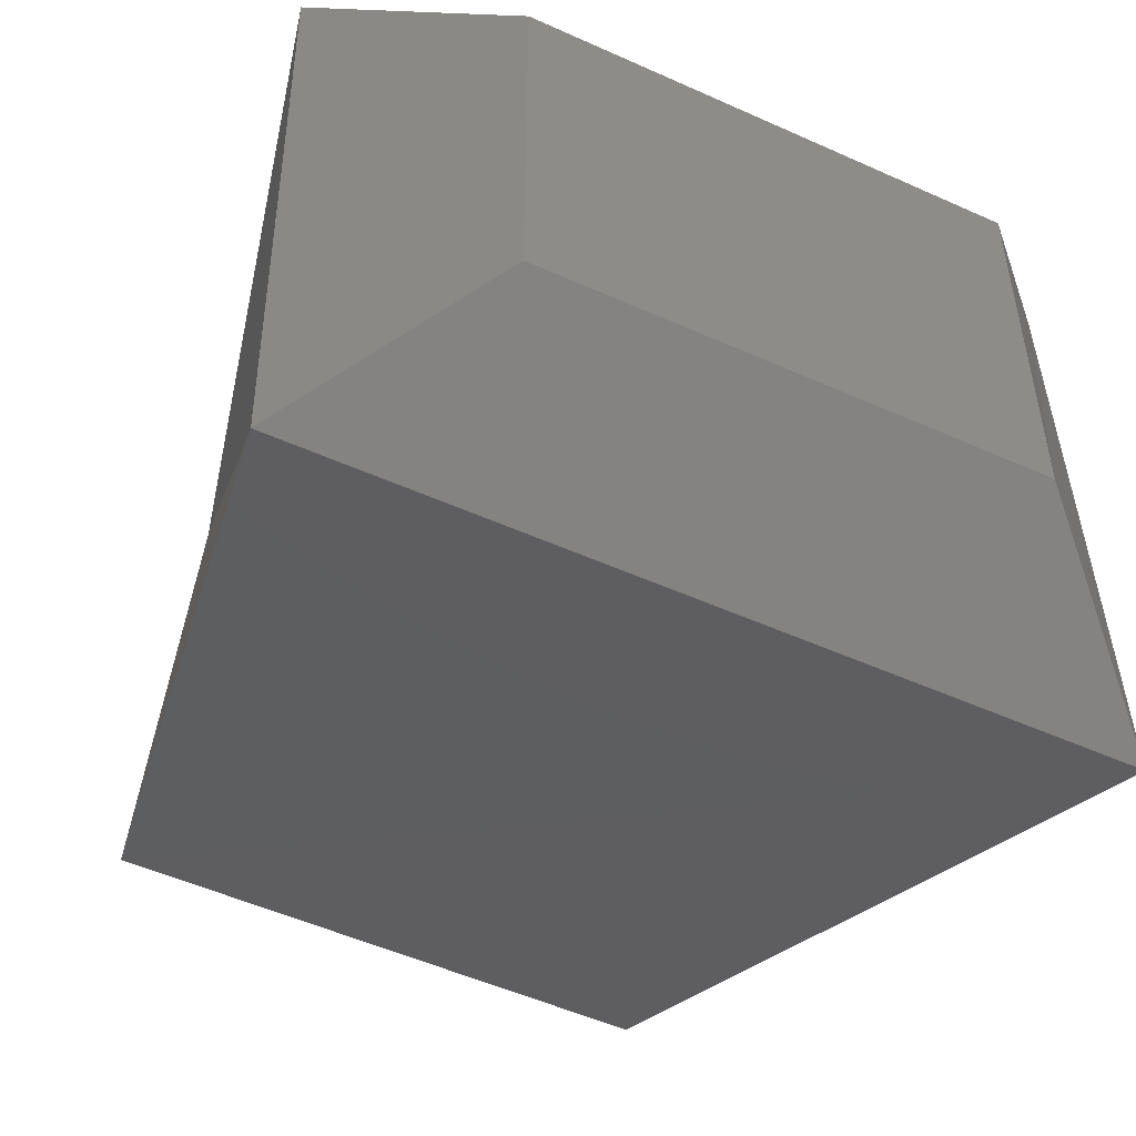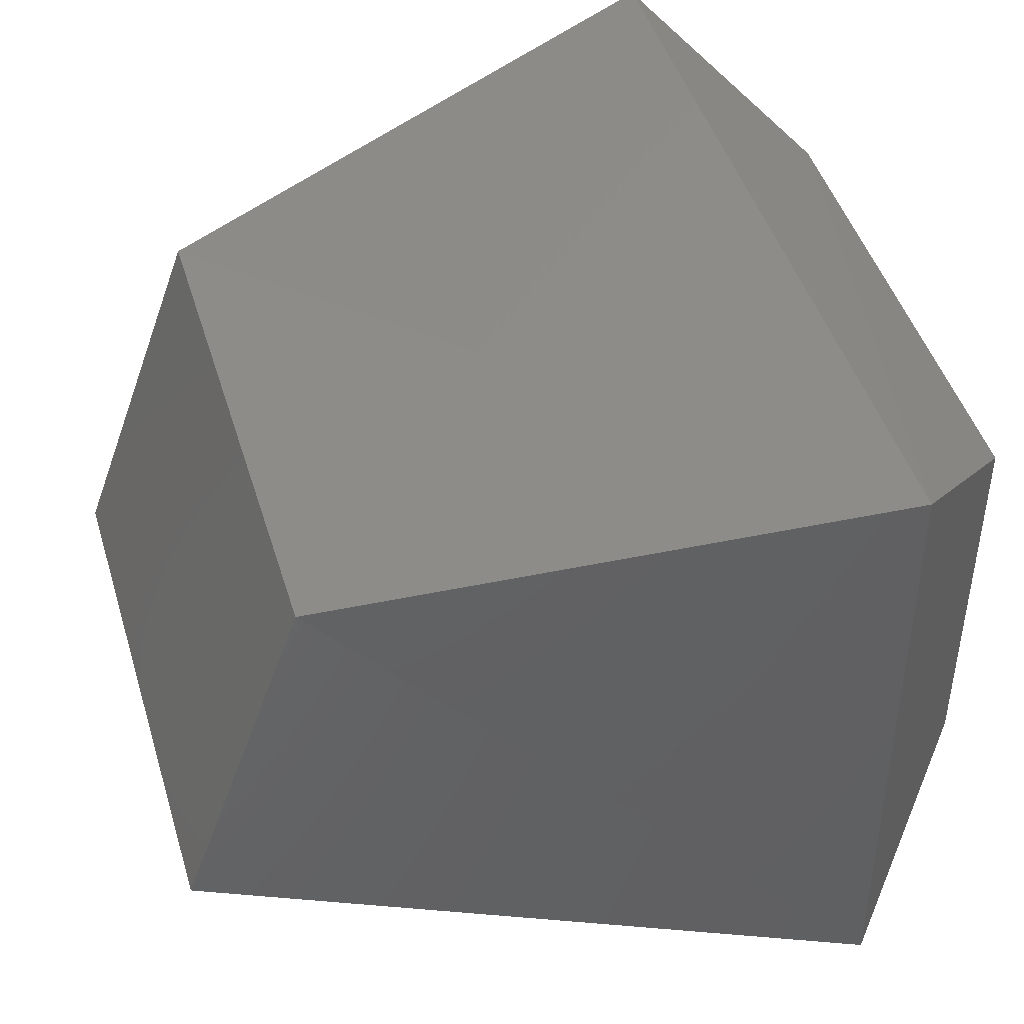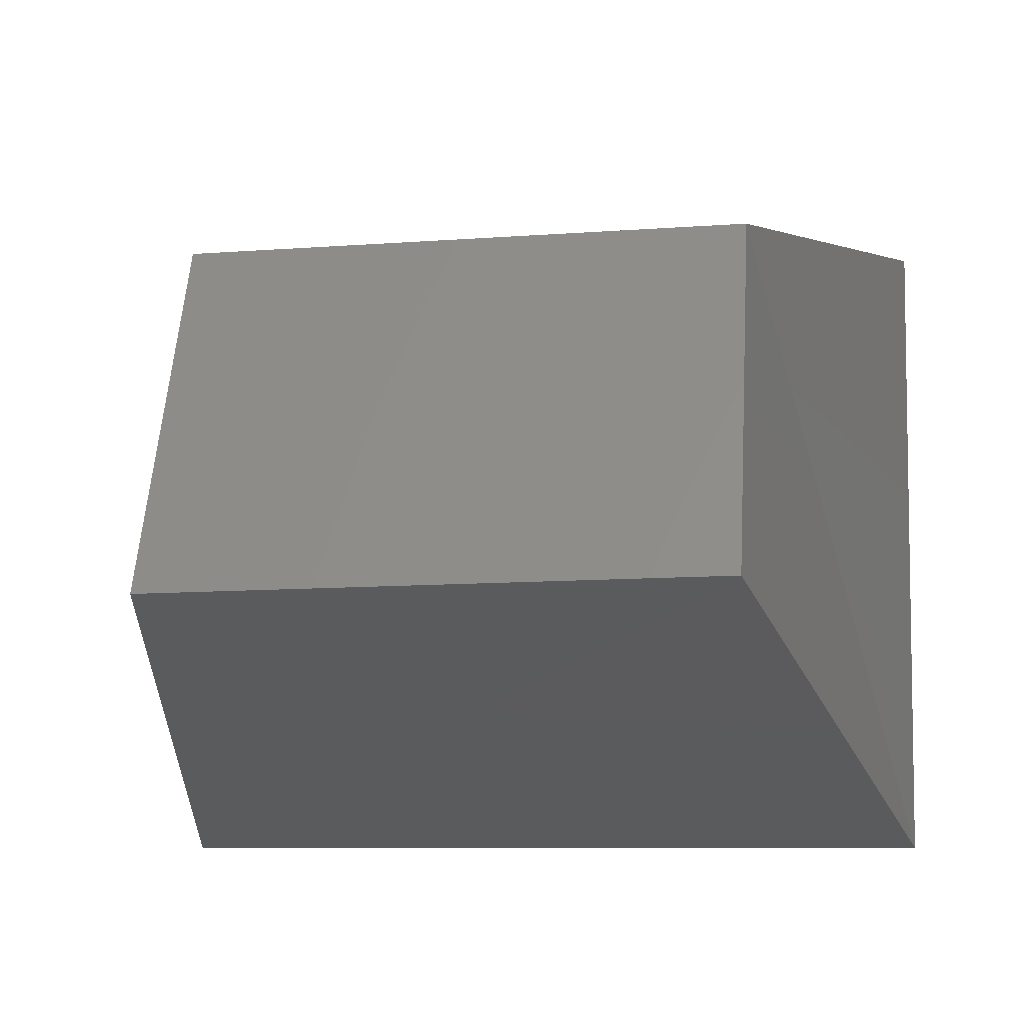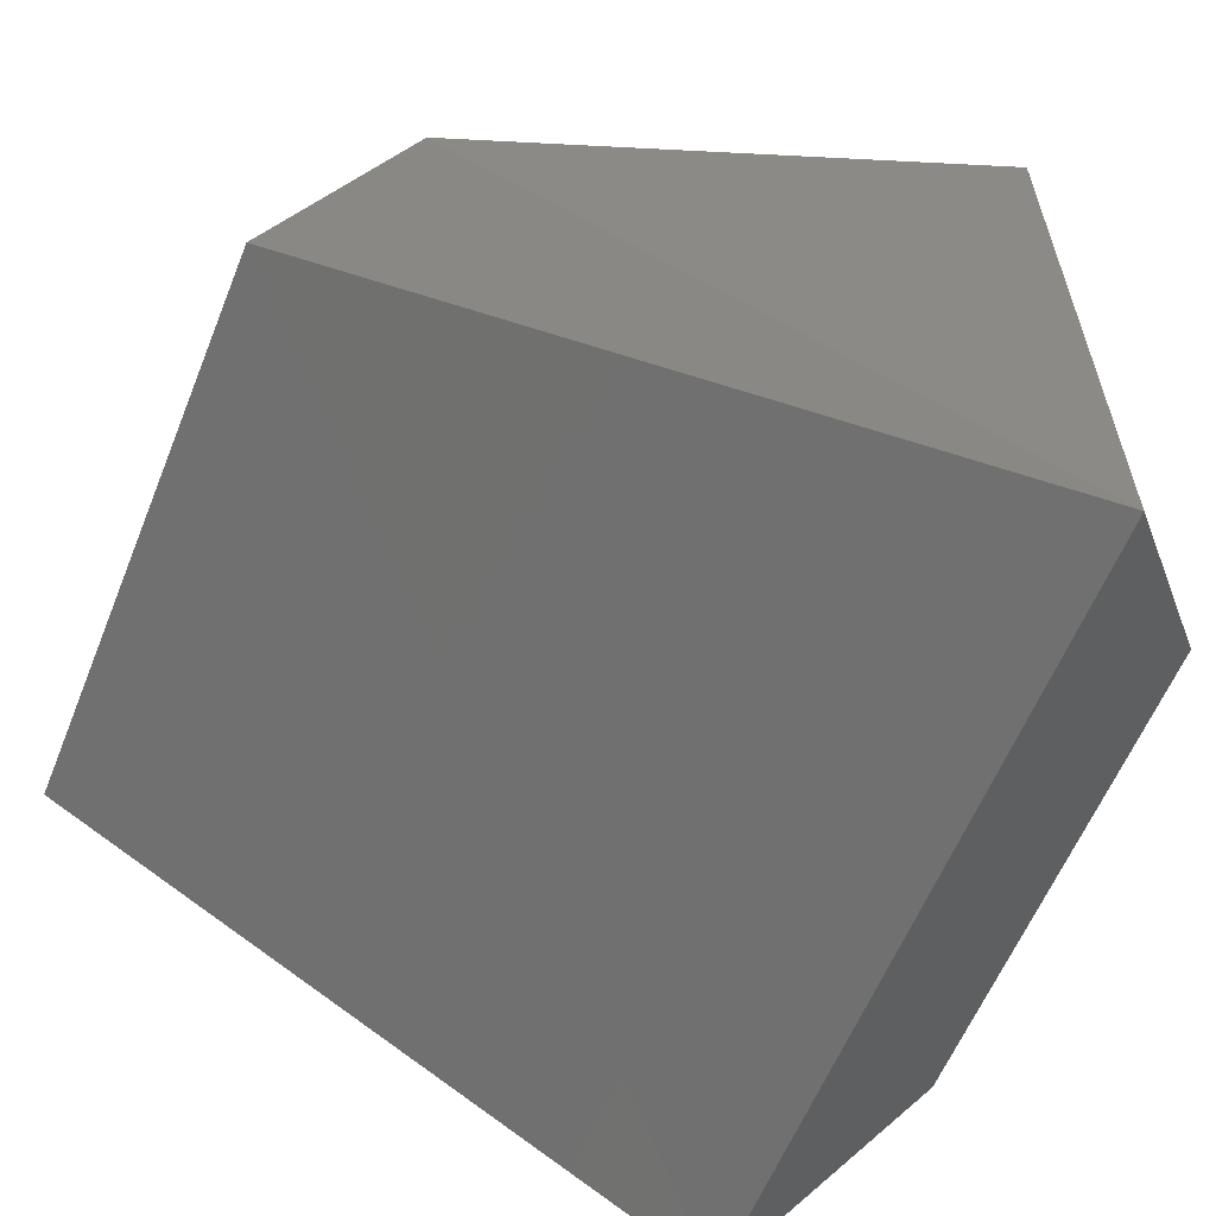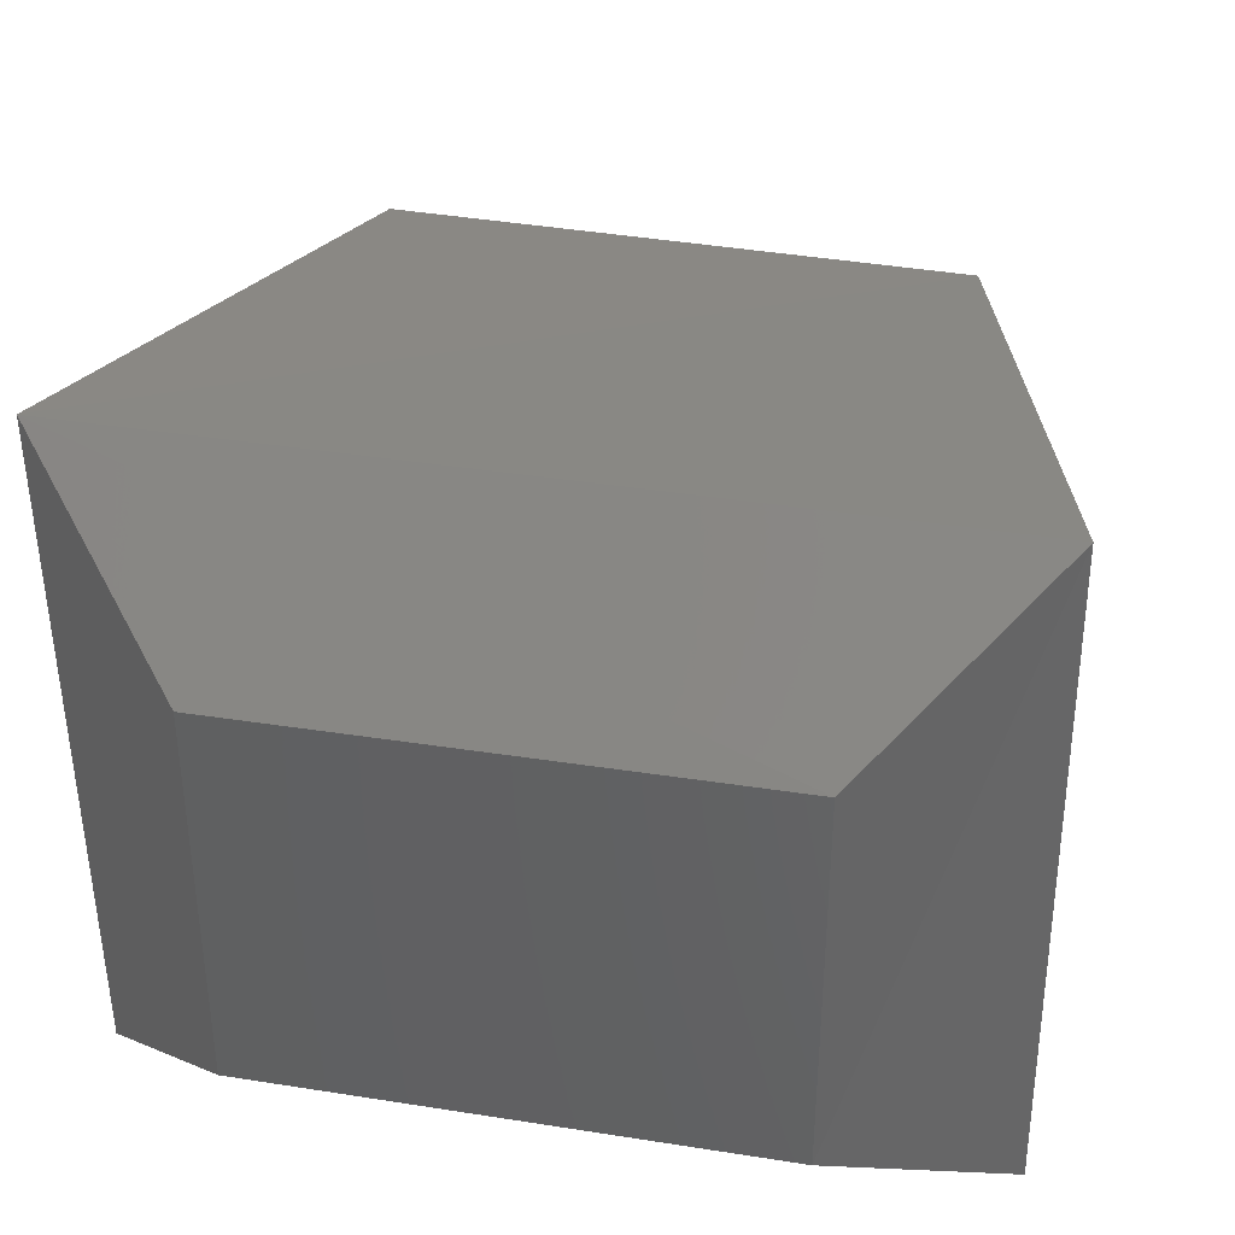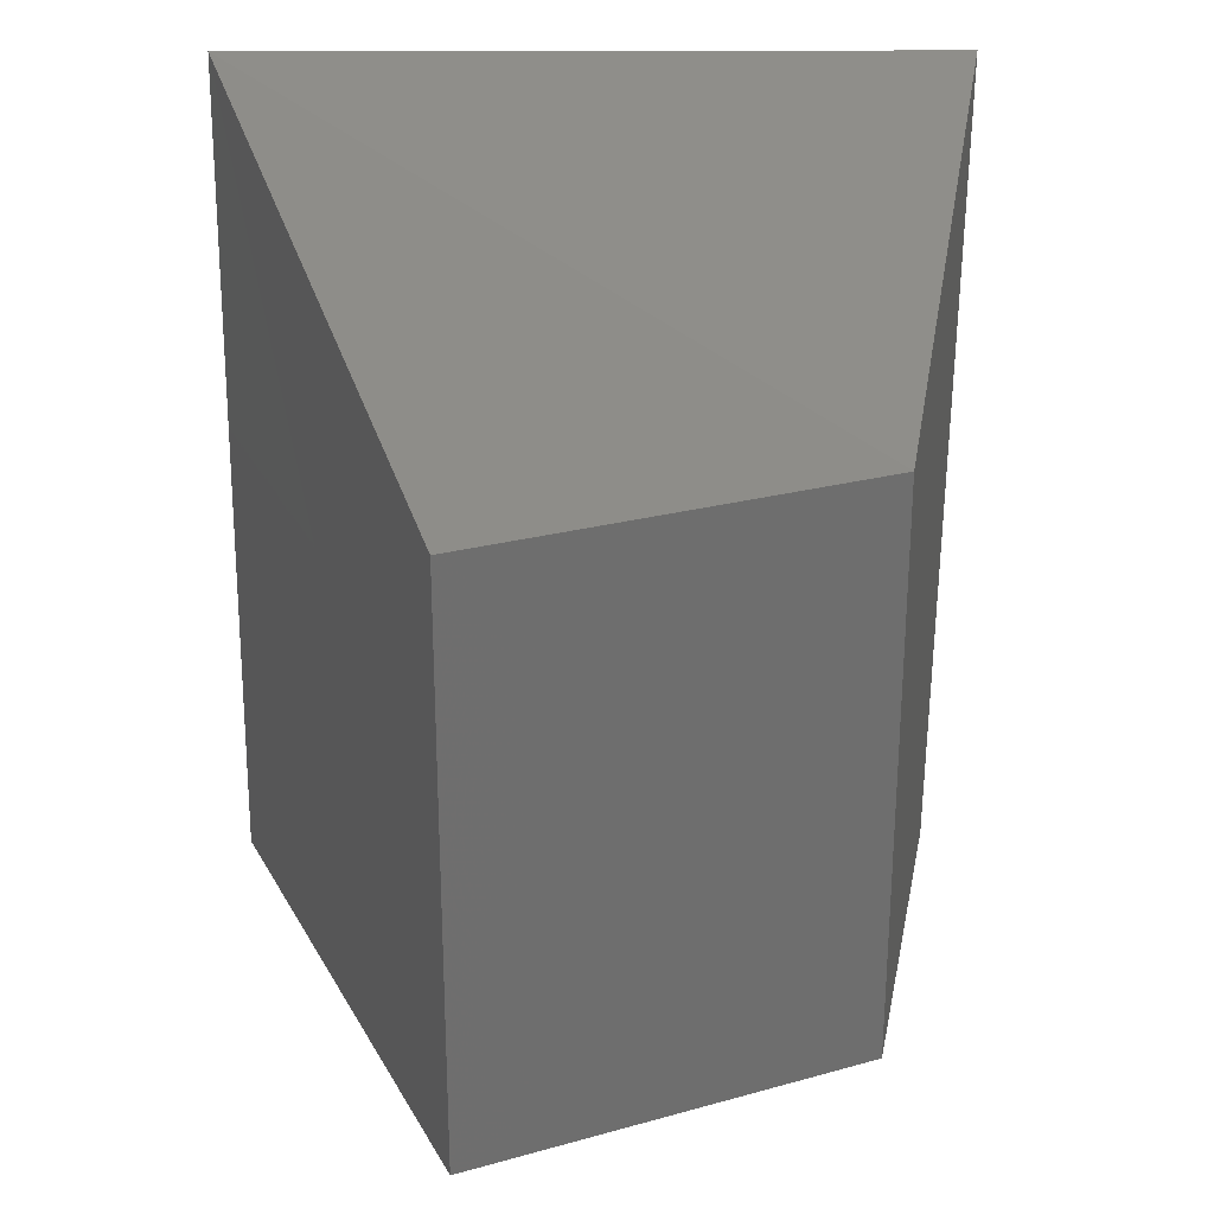
<metadata>
{"format":"stl","ext":"stl","renderer":"f3d","projection":"perspective","resolution":1024,"background":"white","views":[{"elev":-50.3,"azim":-116.8,"up":"+Y"},{"elev":44.9,"azim":163.4,"up":"+Y"},{"elev":-11.3,"azim":100.2,"up":"+Y"},{"elev":-60.4,"azim":158.1,"up":"+Y"},{"elev":38.8,"azim":-77.8,"up":"+Y"},{"elev":29.1,"azim":86.7,"up":"+Z"}]}
</metadata>
<code>
# stl→obj: 12 verts, 20 faces
v 493.6 122.2 105.2
v 493.6 122 105.2
v 493.6 122.3 105.3
v 493.6 121.9 105.3
v 493.9 122.2 105.2
v 494 122 105.2
v 493.6 122 104.9
v 493.6 122.2 104.9
v 493.6 121.9 104.8
v 493.6 122.3 104.8
v 493.9 122.2 104.9
v 494 122 104.9
f 1 2 3
f 2 3 4
f 3 4 5
f 4 5 6
f 7 8 9
f 8 9 10
f 9 10 11
f 2 7 1
f 7 1 8
f 8 10 1
f 10 1 3
f 9 4 12
f 4 12 6
f 2 4 7
f 4 7 9
f 3 10 5
f 10 5 11
f 11 12 5
f 12 5 6
f 11 9 12

</code>
